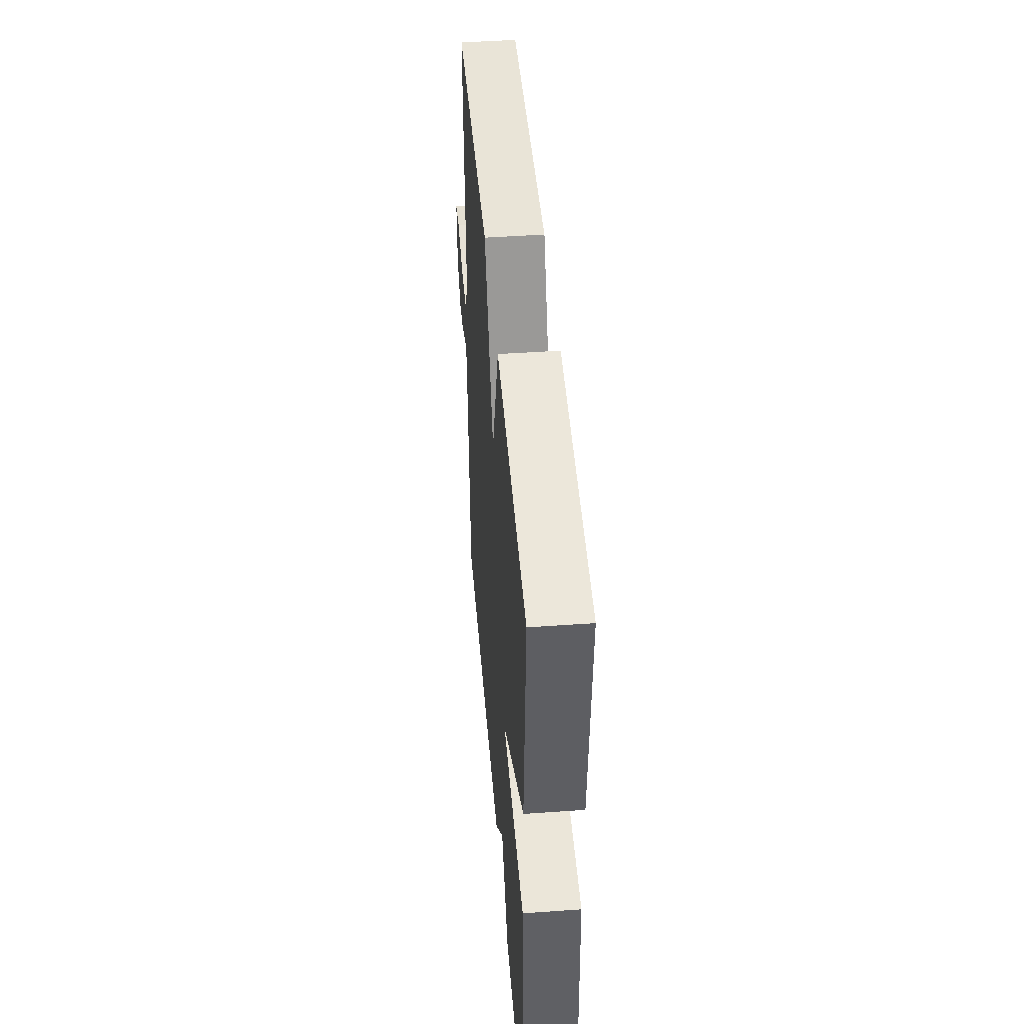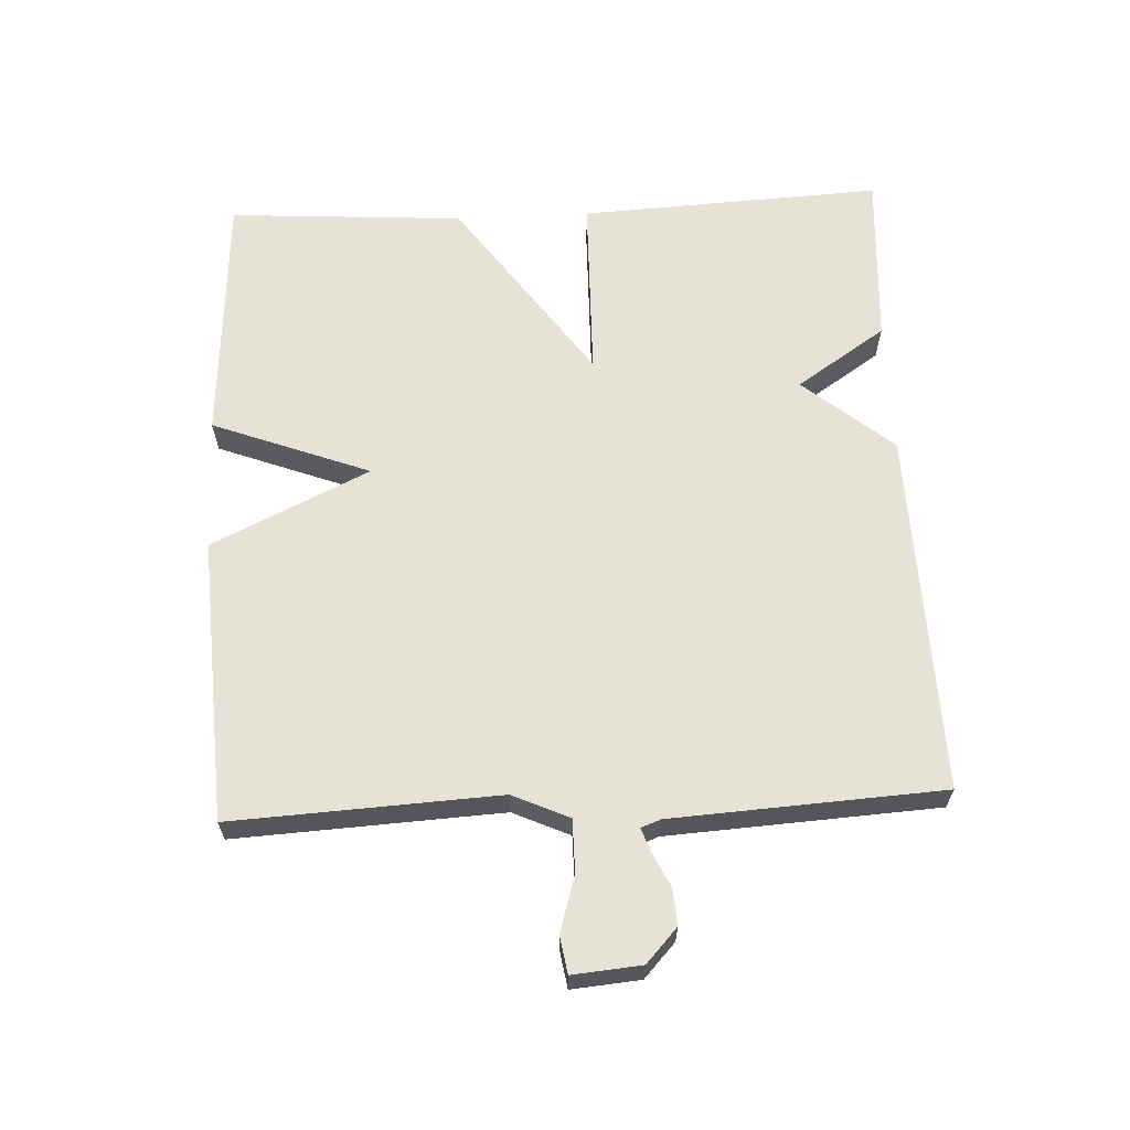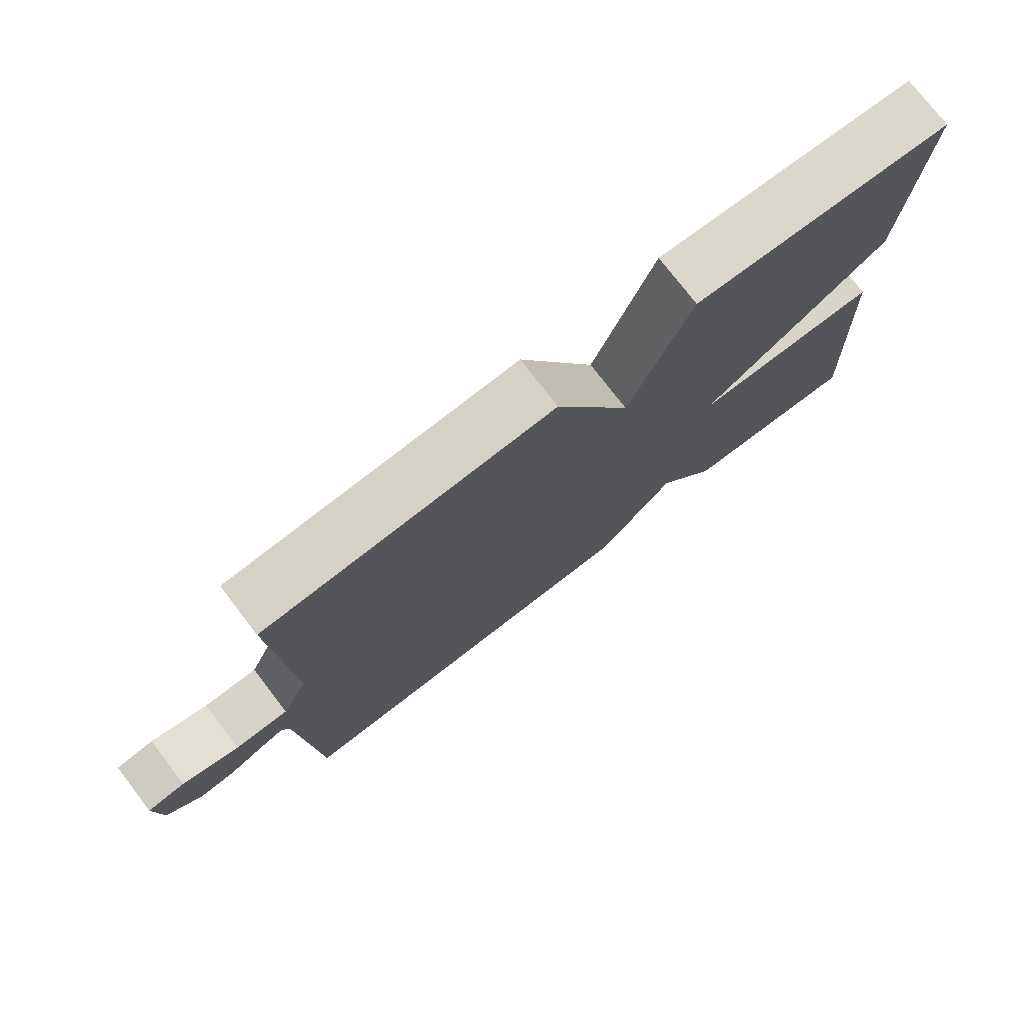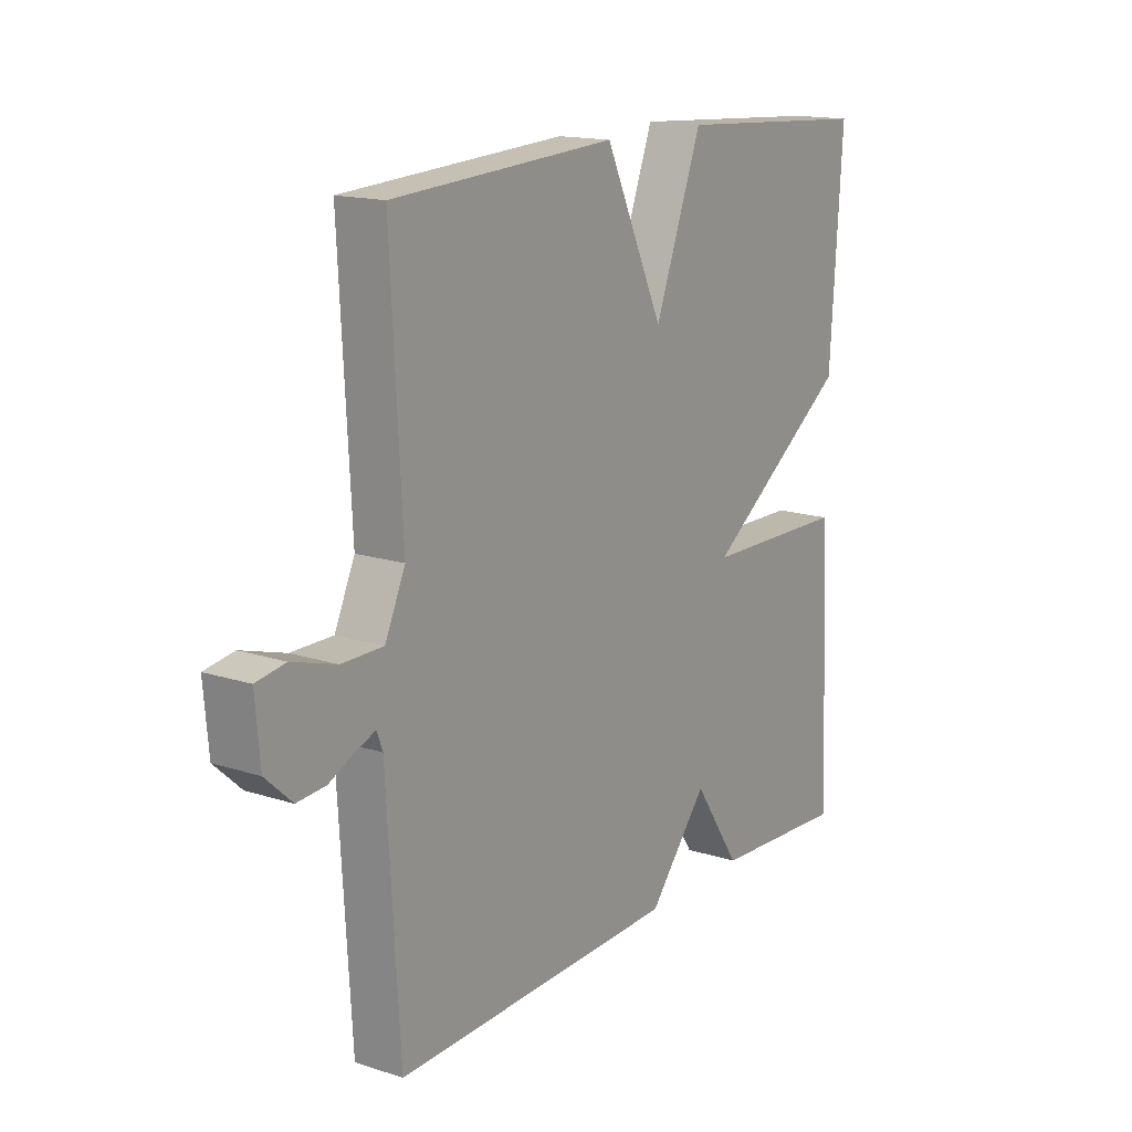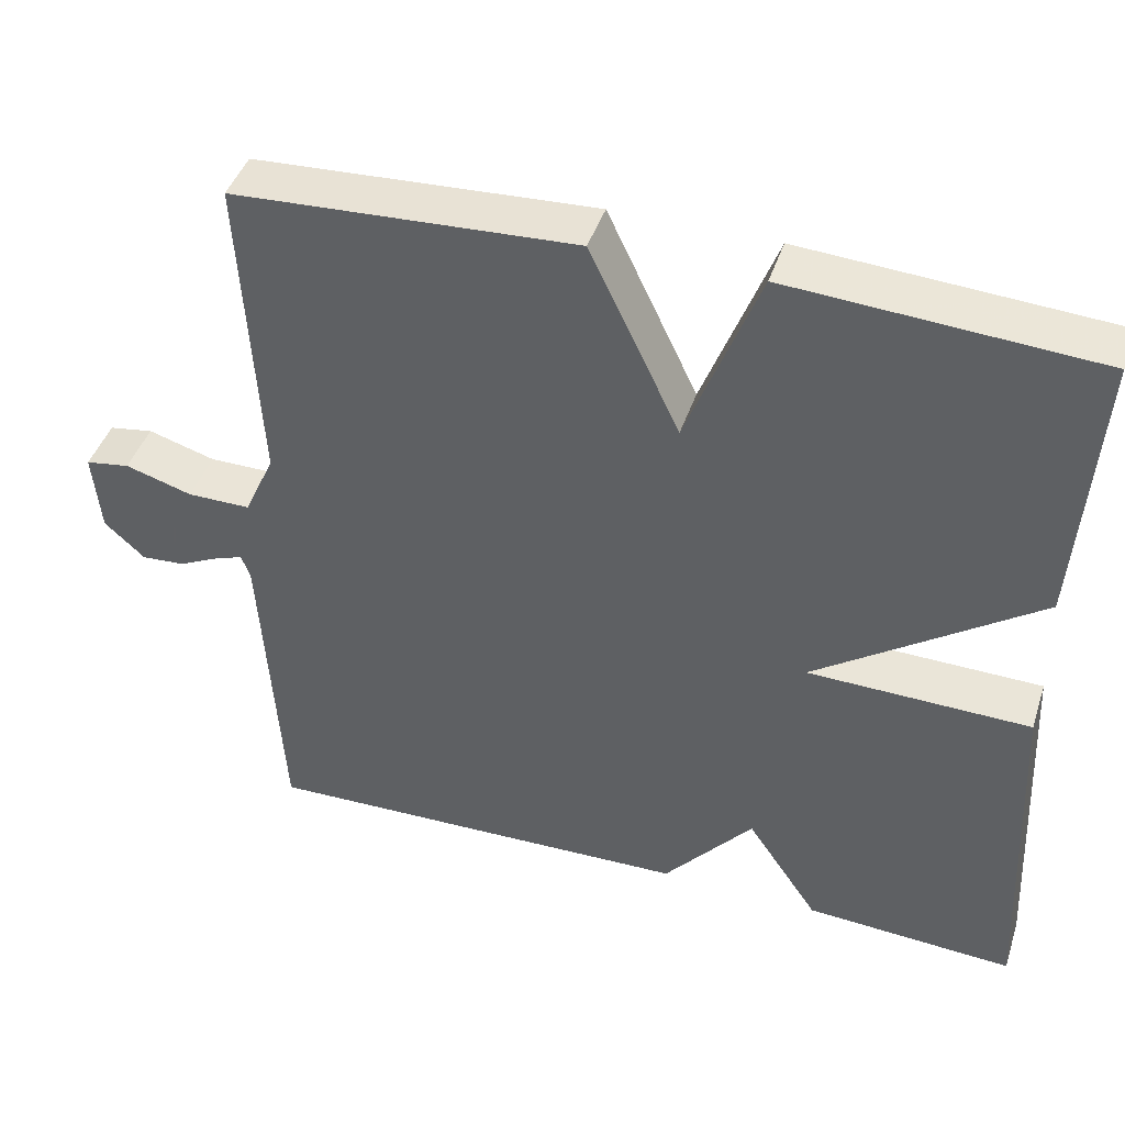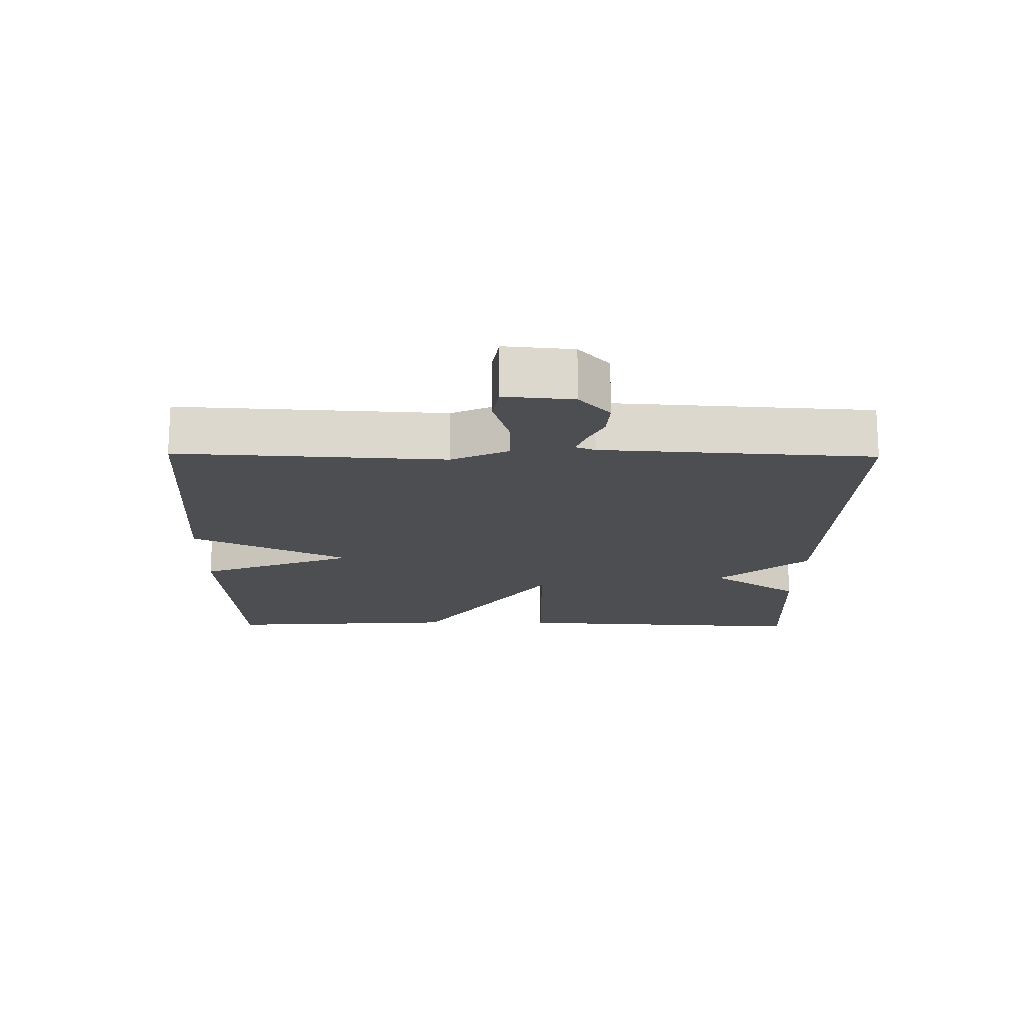
<metadata>
{"format":"obj","ext":"obj","renderer":"f3d","projection":"perspective","resolution":1024,"background":"white","views":[{"elev":46.8,"azim":-94.6,"up":"+Z"},{"elev":63.4,"azim":87.3,"up":"+Y"},{"elev":76.1,"azim":142.5,"up":"+Z"},{"elev":15.7,"azim":124.1,"up":"+Z"},{"elev":43.8,"azim":-162.1,"up":"+Z"},{"elev":-17.2,"azim":89.2,"up":"+Y"}]}
</metadata>
<code>
v 0.5 0.07 0.5
v 0.479 0.07 0.105
v 0.517 0.07 0.021
v 0.595 0.07 0.021
v 0.678 0.07 0.046
v 0.733 0.07 0.037
v 0.724 0.07 -0.065
v 0.674 0.07 -0.111
v 0.62 0.07 -0.107
v 0.571 0.07 -0.083
v 0.535 0.07 -0.07
v 0.524 0.07 -0.099
v 0.5 0.07 -0.5
v -0.04 0.07 -0.485
v -0.151 0.07 -0.352
v -0.24 0.07 -0.485
v -0.5 0.07 -0.5
v -0.477 0.07 -0.05
v -0.202 0.07 -0.045
v -0.477 0.07 0.15
v -0.5 0.07 0.5
v -0.122 0.07 0.524
v -0.033 0.07 0.29
v 0.078 0.07 0.524
v 0.5 0 0.5
v 0.479 0 0.105
v 0.517 0 0.021
v 0.595 0 0.021
v 0.678 0 0.046
v 0.733 0 0.037
v 0.724 0 -0.065
v 0.674 0 -0.111
v 0.62 0 -0.107
v 0.571 0 -0.083
v 0.535 0 -0.07
v 0.524 0 -0.099
v 0.5 0 -0.5
v -0.04 0 -0.485
v -0.151 0 -0.352
v -0.24 0 -0.485
v -0.5 0 -0.5
v -0.477 0 -0.05
v -0.202 0 -0.045
v -0.477 0 0.15
v -0.5 0 0.5
v -0.122 0 0.524
v -0.033 0 0.29
v 0.078 0 0.524
f 23 24 1 2
f 21 22 23
f 20 21 23
f 19 20 23
f 19 23 2 3
f 17 18 19
f 16 17 19
f 15 16 19
f 15 19 3
f 14 15 3
f 13 14 3
f 12 13 3
f 11 12 3
f 10 11 3 4
f 8 9 10
f 7 8 10
f 6 7 10
f 5 6 10
f 4 5 10
f 26 25 48 47
f 47 46 45
f 47 45 44
f 47 44 43
f 27 26 47 43
f 43 42 41
f 43 41 40
f 43 40 39
f 27 43 39
f 27 39 38
f 27 38 37
f 27 37 36
f 27 36 35
f 28 27 35 34
f 34 33 32
f 34 32 31
f 34 31 30
f 34 30 29
f 34 29 28
f 1 25 26 2
f 2 26 27 3
f 3 27 28 4
f 4 28 29 5
f 5 29 30 6
f 6 30 31 7
f 7 31 32 8
f 8 32 33 9
f 9 33 34 10
f 10 34 35 11
f 11 35 36 12
f 12 36 37 13
f 13 37 38 14
f 14 38 39 15
f 15 39 40 16
f 16 40 41 17
f 17 41 42 18
f 18 42 43 19
f 19 43 44 20
f 20 44 45 21
f 21 45 46 22
f 22 46 47 23
f 23 47 48 24
f 24 48 25 1

</code>
